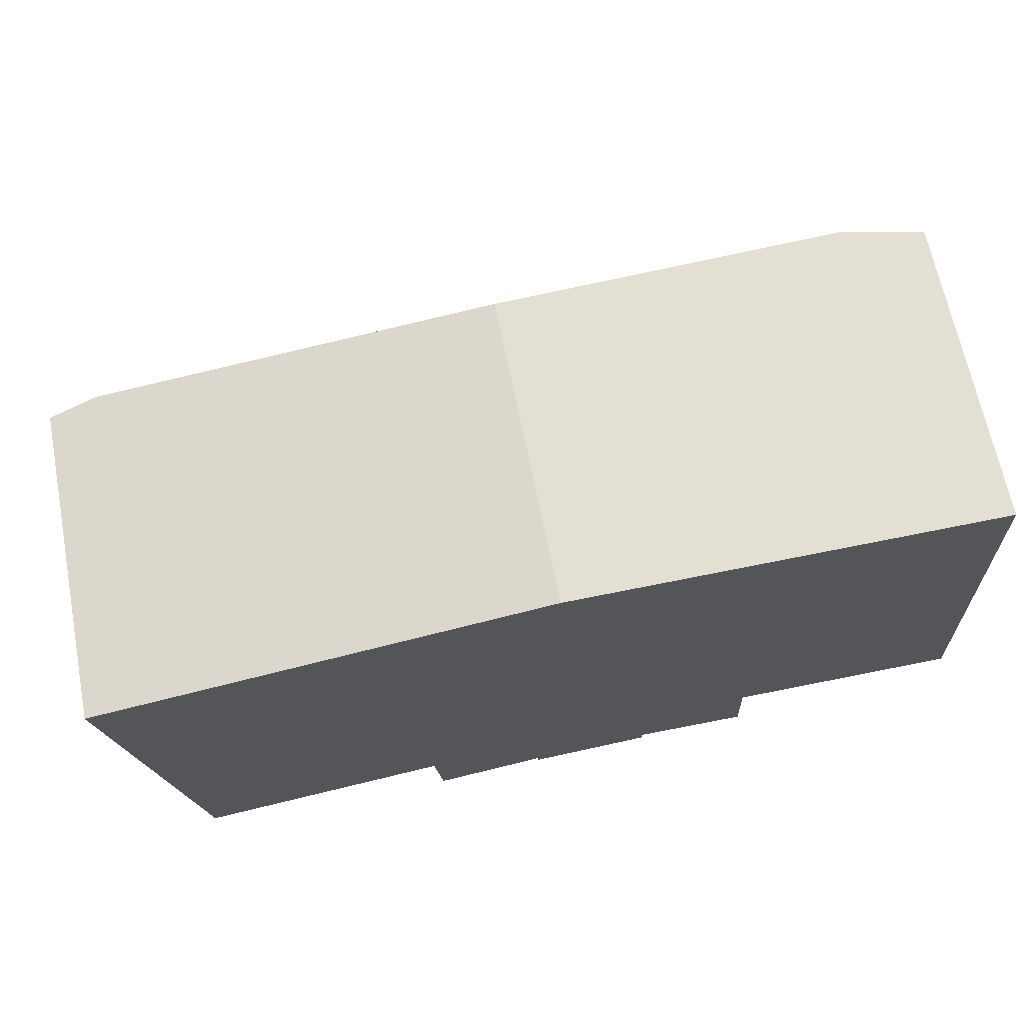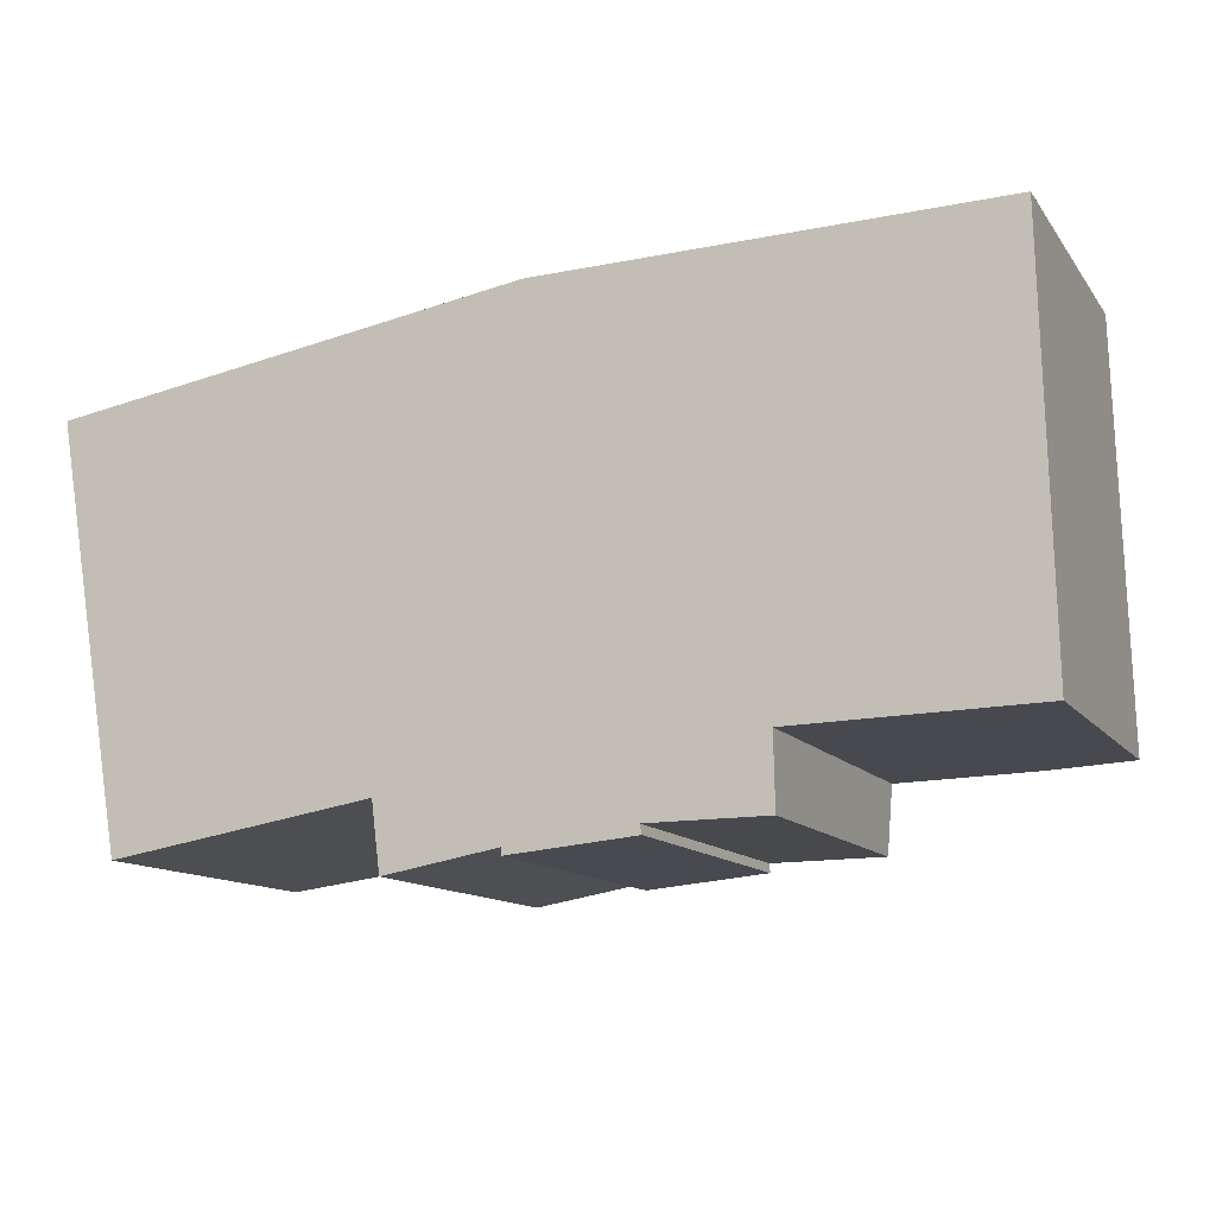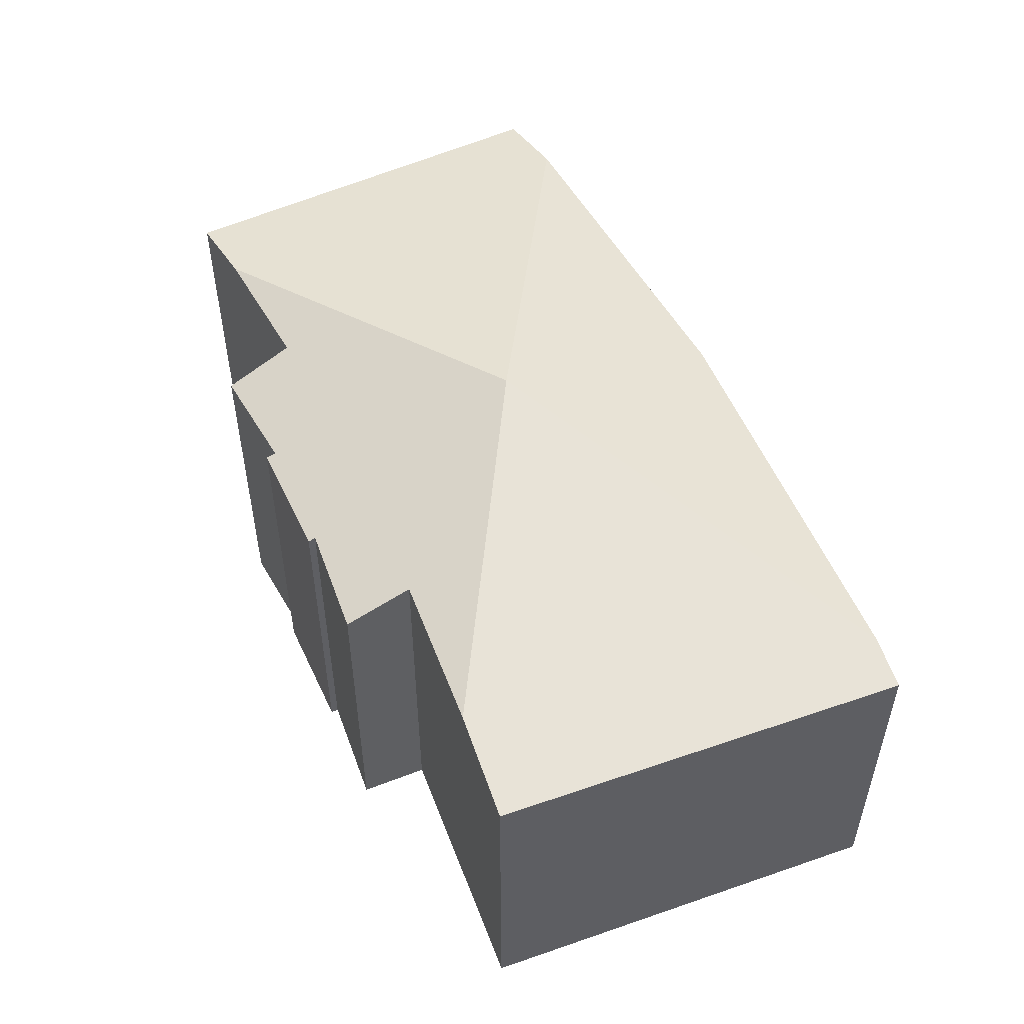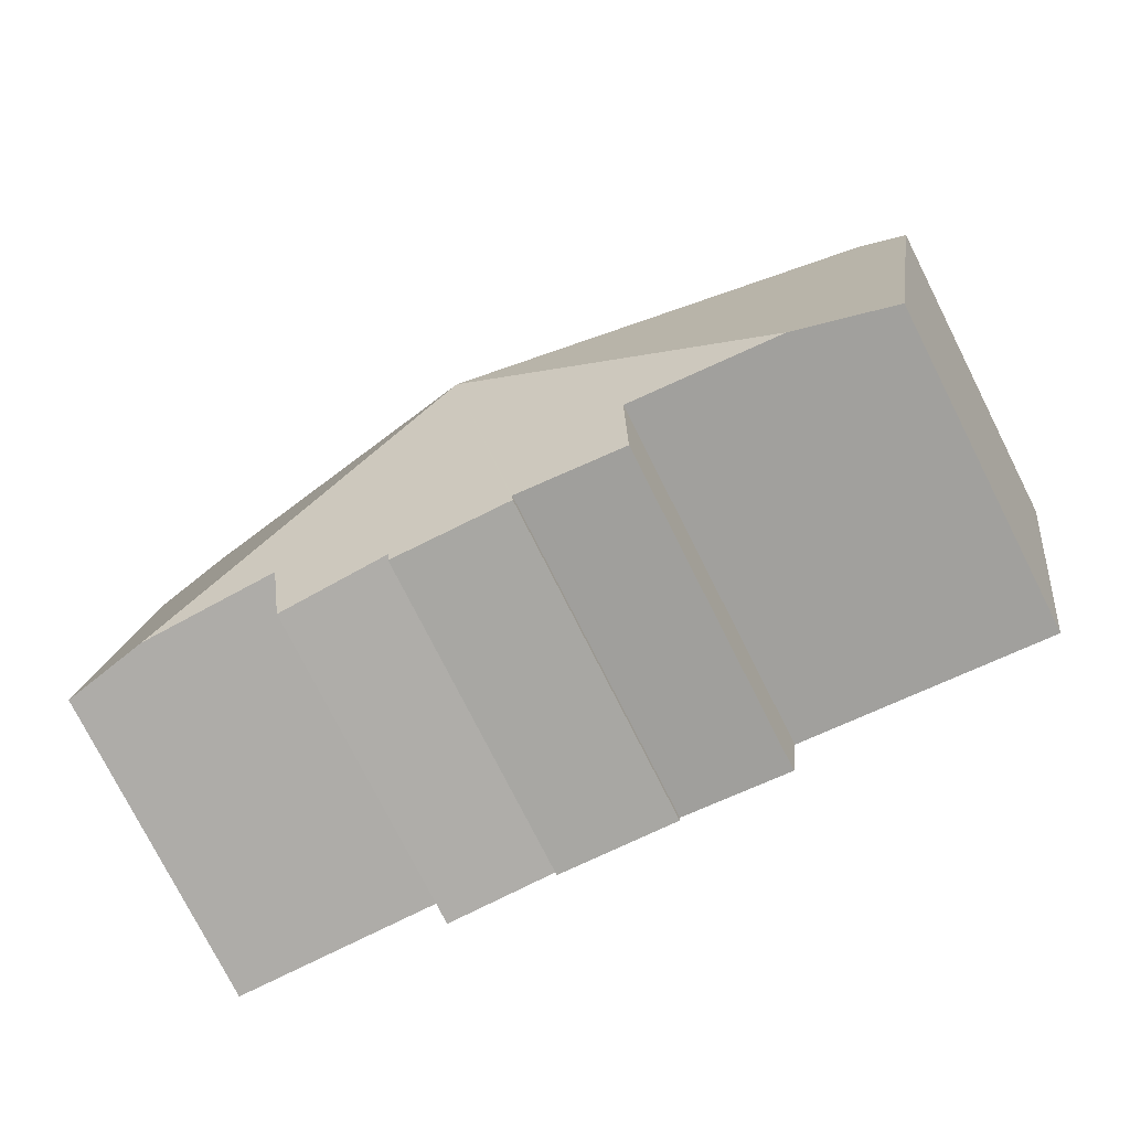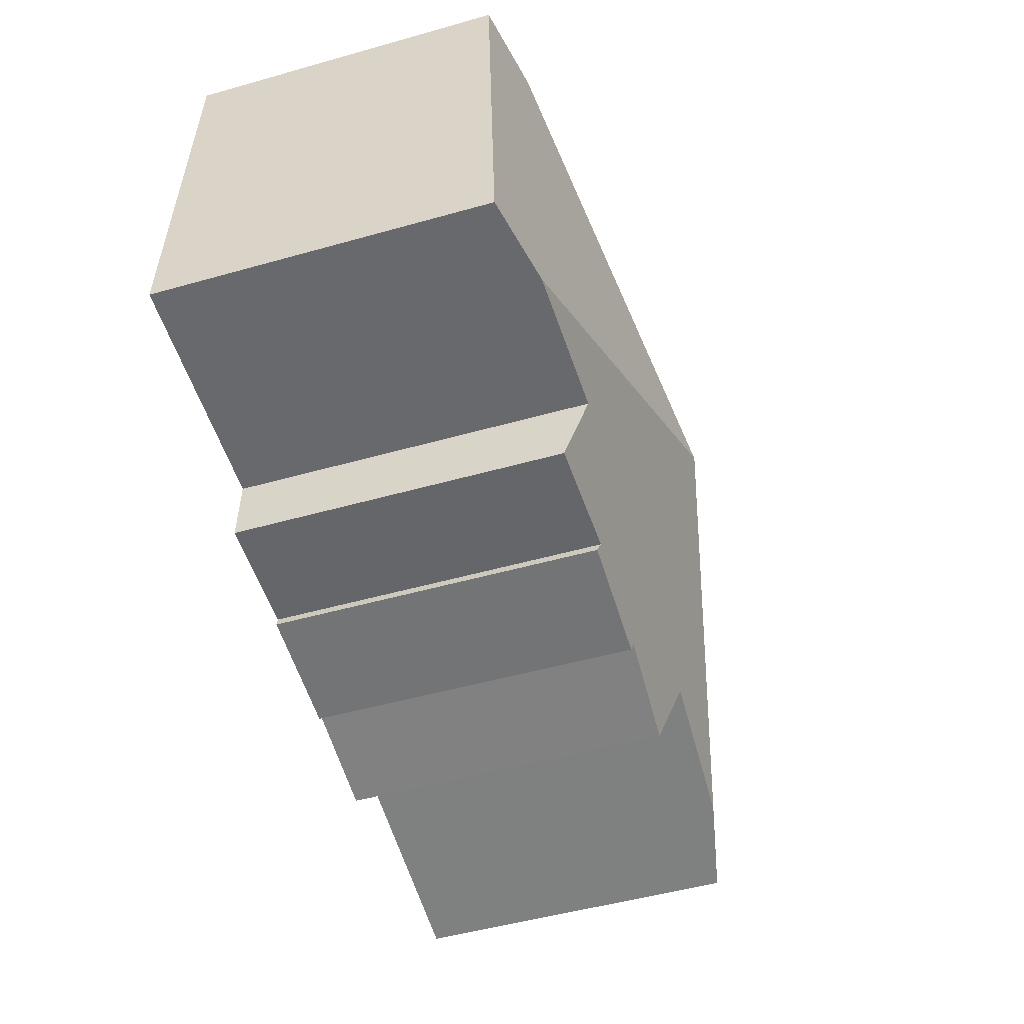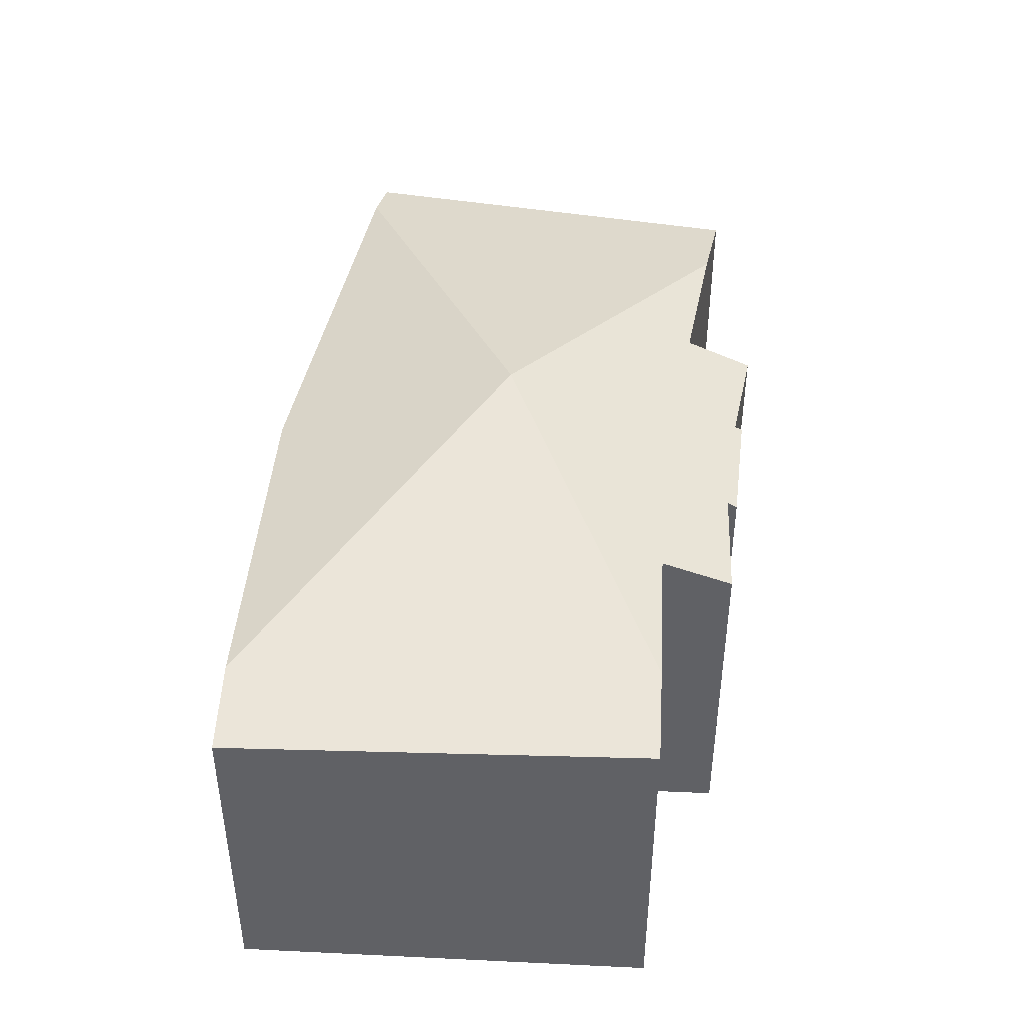
<metadata>
{"format":"obj","ext":"obj","renderer":"f3d","projection":"perspective","resolution":1024,"background":"white","views":[{"elev":66.2,"azim":-11.1,"up":"+Z"},{"elev":-12.1,"azim":22.1,"up":"+Z"},{"elev":51.9,"azim":-120.1,"up":"+Y"},{"elev":-77.8,"azim":-153.1,"up":"+Z"},{"elev":-51.2,"azim":107.0,"up":"+Z"},{"elev":42.9,"azim":91.9,"up":"+Y"}]}
</metadata>
<code>
v  2.239 8.986 0.368
v  12.54 11.11 -4.593
v  1.327 9.008 0.218
v  11.6 8.765 1.908
v  12.36 8.747 2.033
v  13.17 8.767 2.056
v  21.88 8.983 2.304
v  23.22 8.711 2.342
v  24.14 8.524 2.368
v  24.29 8.711 -3.93
v  22.05 9.327 -8.675
v  24.4 8.85 -8.611
v  15.19 8.851 -10.69
v  18.22 9.424 -8.779
v  18.25 8.756 -10.65
v  11.93 8.764 -11.25
v  15.24 8.76 -10.94
v  11.92 8.833 -11.06
v  8.933 8.747 -11.59
v  8.708 9.389 -9.809
v  4.534 9.287 -10.5
v  0 8.732 5.347e-16
v  1.864 8.732 -10.95
v  11.93 6.888e-16 -11.25
v  15.24 6.696e-16 -10.94
v  11.92 6.77e-16 -11.06
v  8.933 7.097e-16 -11.59
v  8.708 6.006e-16 -9.809
v  1.864 6.704e-16 -10.95
v  4.534 6.432e-16 -10.5
v  24.4 5.273e-16 -8.611
v  18.22 5.376e-16 -8.779
v  22.05 5.312e-16 -8.675
v  15.19 6.543e-16 -10.69
v  18.25 6.522e-16 -10.65
v  0 0 0
v  12.36 -1.245e-16 2.033
v  1.327 -1.335e-17 0.218
v  2.239 -2.253e-17 0.368
v  11.6 -1.168e-16 1.908
v  13.17 -1.259e-16 2.056
v  21.88 -1.411e-16 2.304
v  24.14 -1.45e-16 2.368
v  23.22 -1.434e-16 2.342
v  24.29 2.406e-16 -3.93
g defaultobject
f 1 2 3
f 2 1 4
f 2 4 5
f 2 5 6
f 2 6 7
f 8 2 7
f 2 8 9
f 2 9 10
f 2 10 11
f 11 10 12
f 13 14 15
f 16 13 17
f 14 2 11
f 2 14 13
f 2 13 16
f 2 16 18
f 2 18 19
f 2 19 20
f 2 20 21
f 22 21 23
f 21 22 2
f 2 22 3
f 17 24 16
f 24 17 25
f 26 19 18
f 19 26 27
f 28 21 20
f 21 28 23
f 23 28 29
f 29 28 30
f 31 11 12
f 11 31 14
f 14 31 32
f 32 31 33
f 15 34 13
f 34 15 35
f 16 26 18
f 26 16 24
f 19 28 20
f 28 19 27
f 29 22 23
f 22 29 36
f 36 3 22
f 3 36 1
f 1 36 4
f 4 36 5
f 5 36 37
f 37 36 38
f 37 38 39
f 37 39 40
f 37 6 5
f 6 37 7
f 7 37 41
f 7 41 42
f 7 42 8
f 8 42 9
f 9 42 43
f 43 42 44
f 43 10 9
f 10 43 12
f 12 43 31
f 31 43 45
f 32 15 14
f 15 32 35
f 34 17 13
f 17 34 25
f 45 33 31
f 33 45 43
f 33 43 32
f 32 43 44
f 32 44 42
f 32 42 41
f 32 41 34
f 34 41 24
f 24 41 26
f 26 41 27
f 27 41 37
f 27 37 40
f 27 40 28
f 28 40 39
f 28 39 30
f 30 39 29
f 29 39 38
f 29 38 36
f 24 25 34
f 34 35 32

</code>
